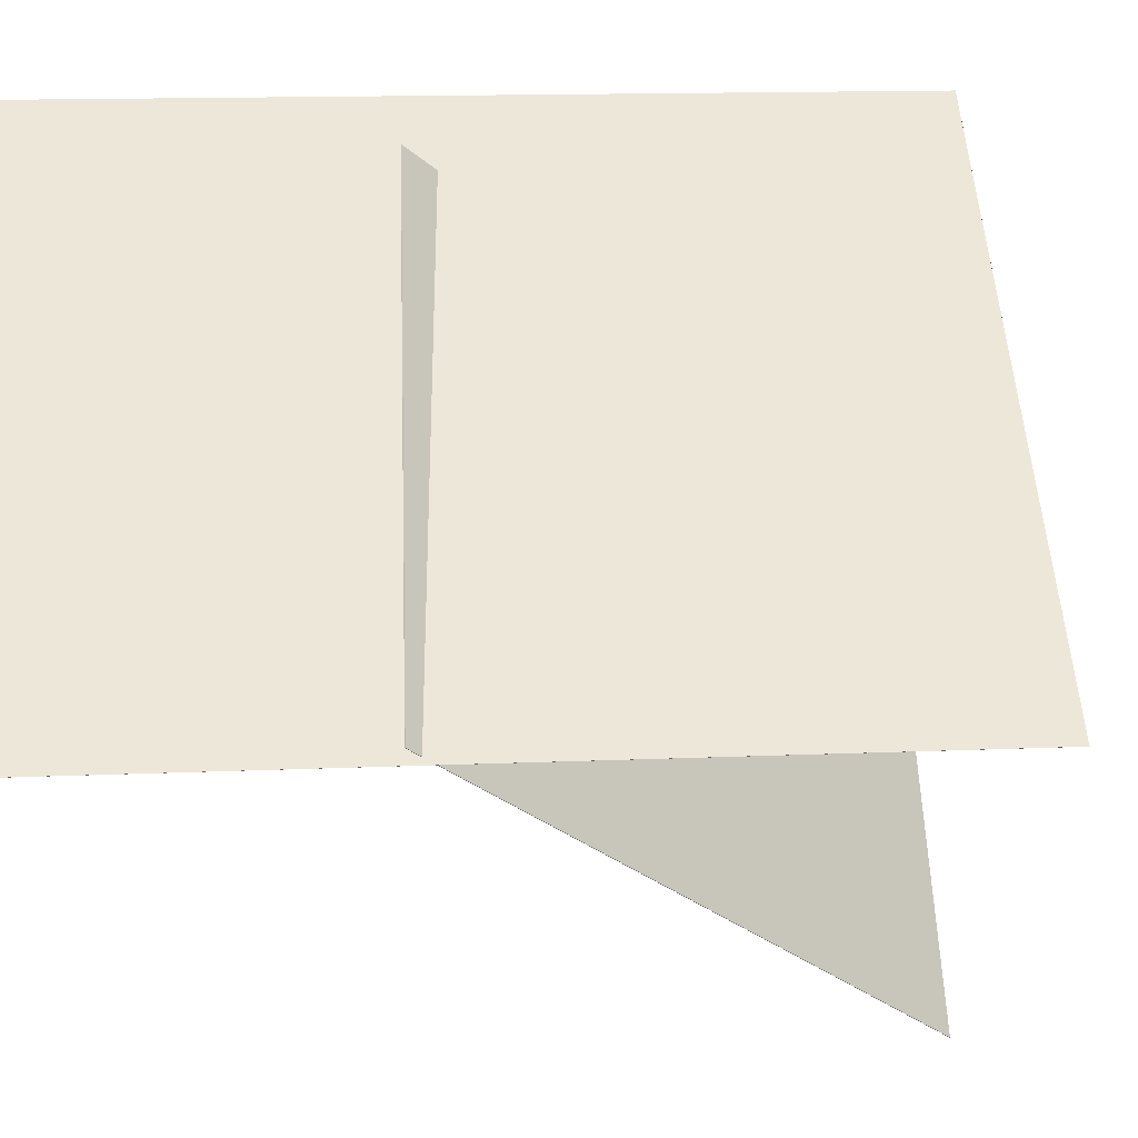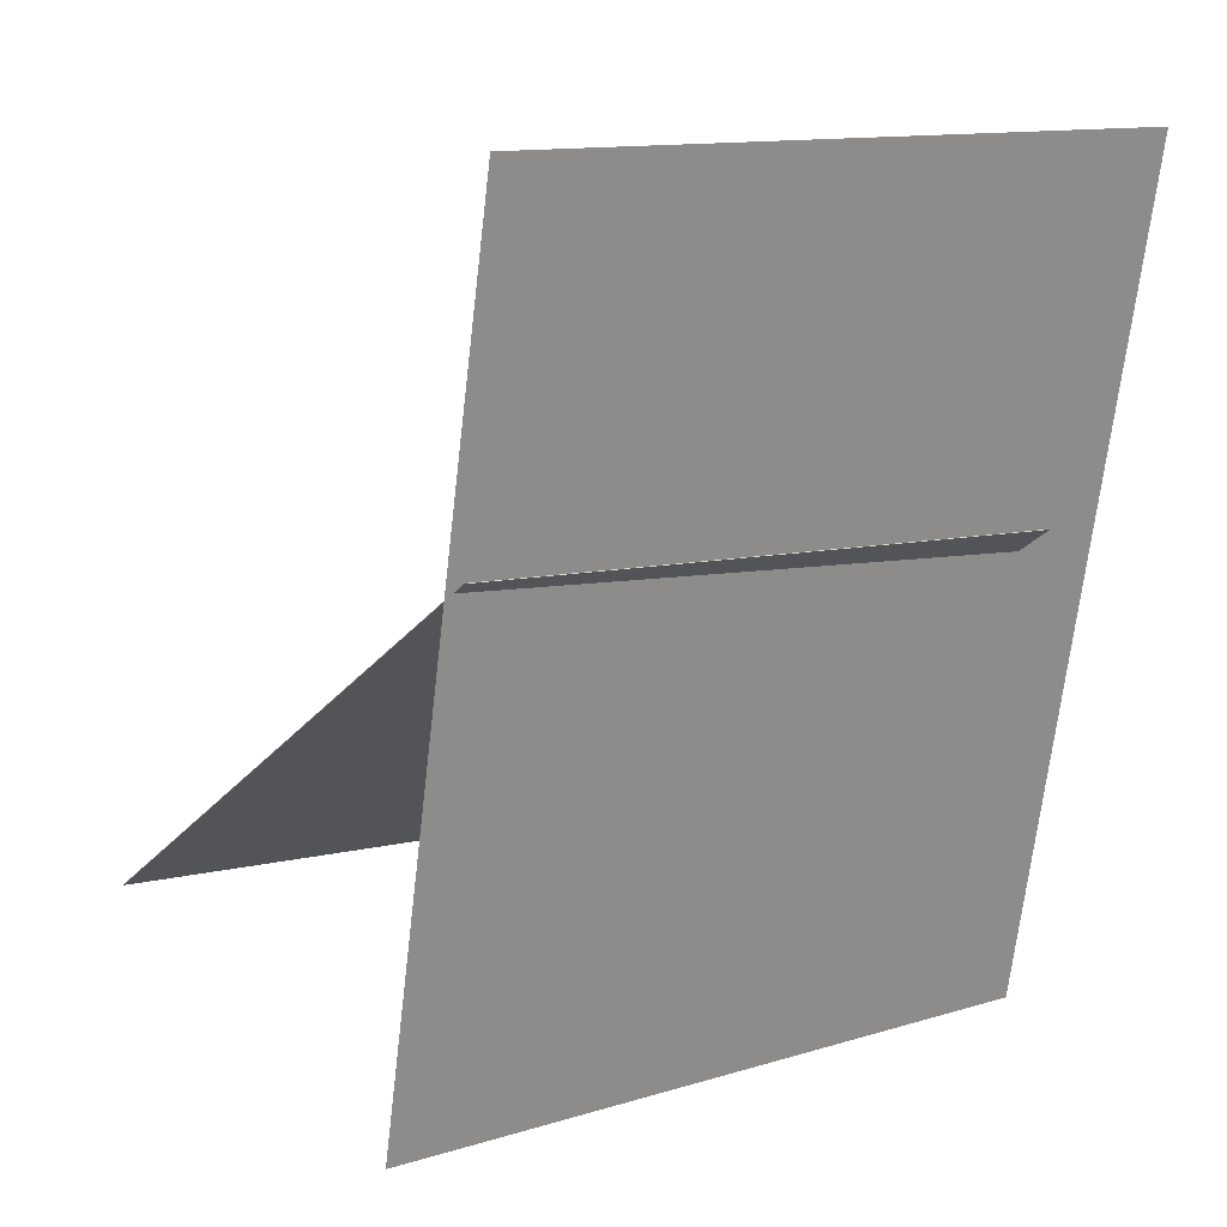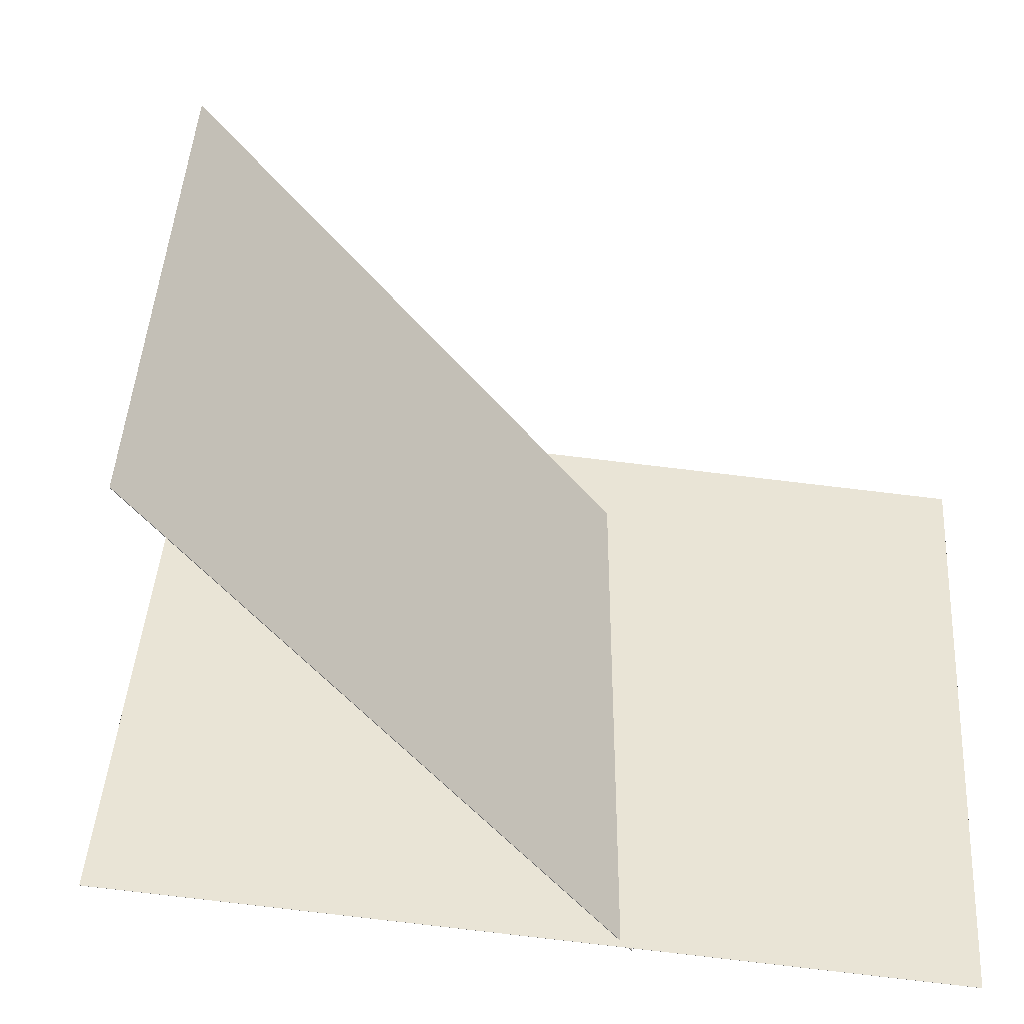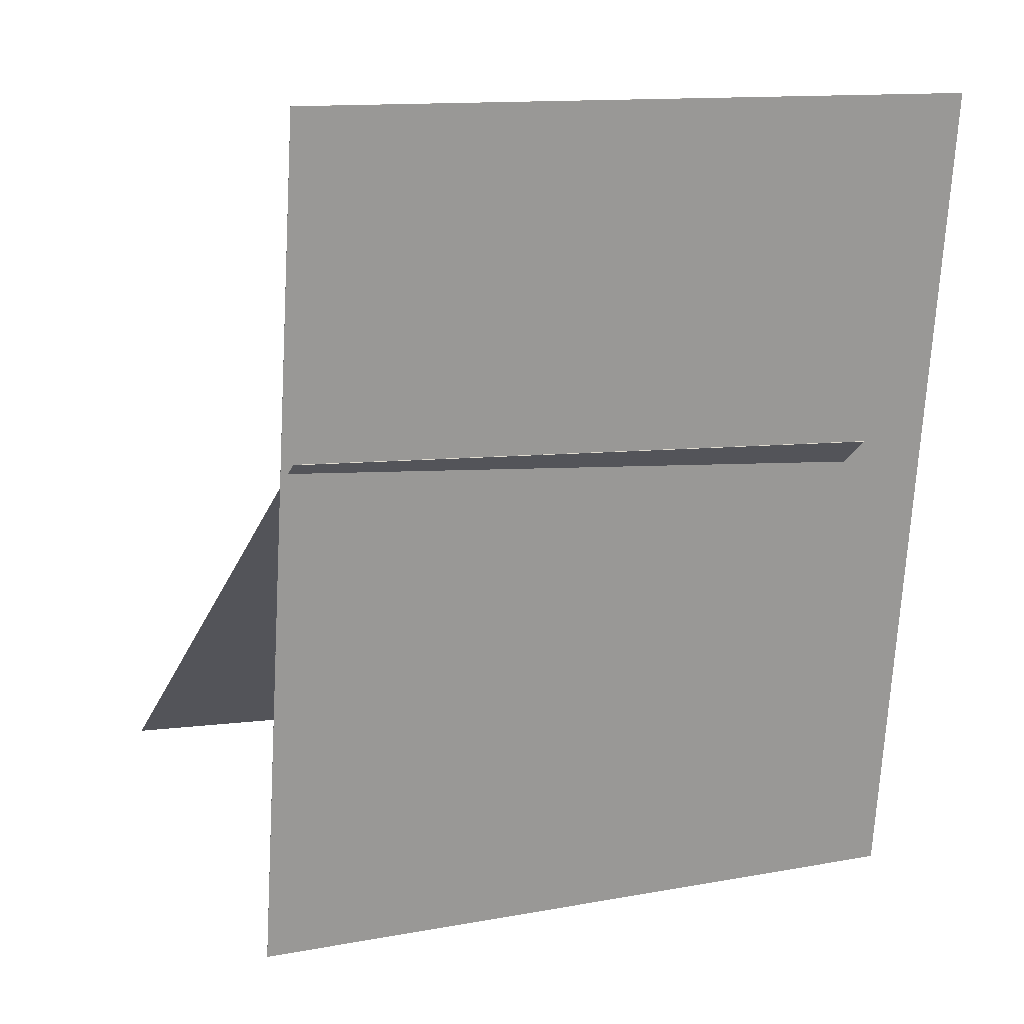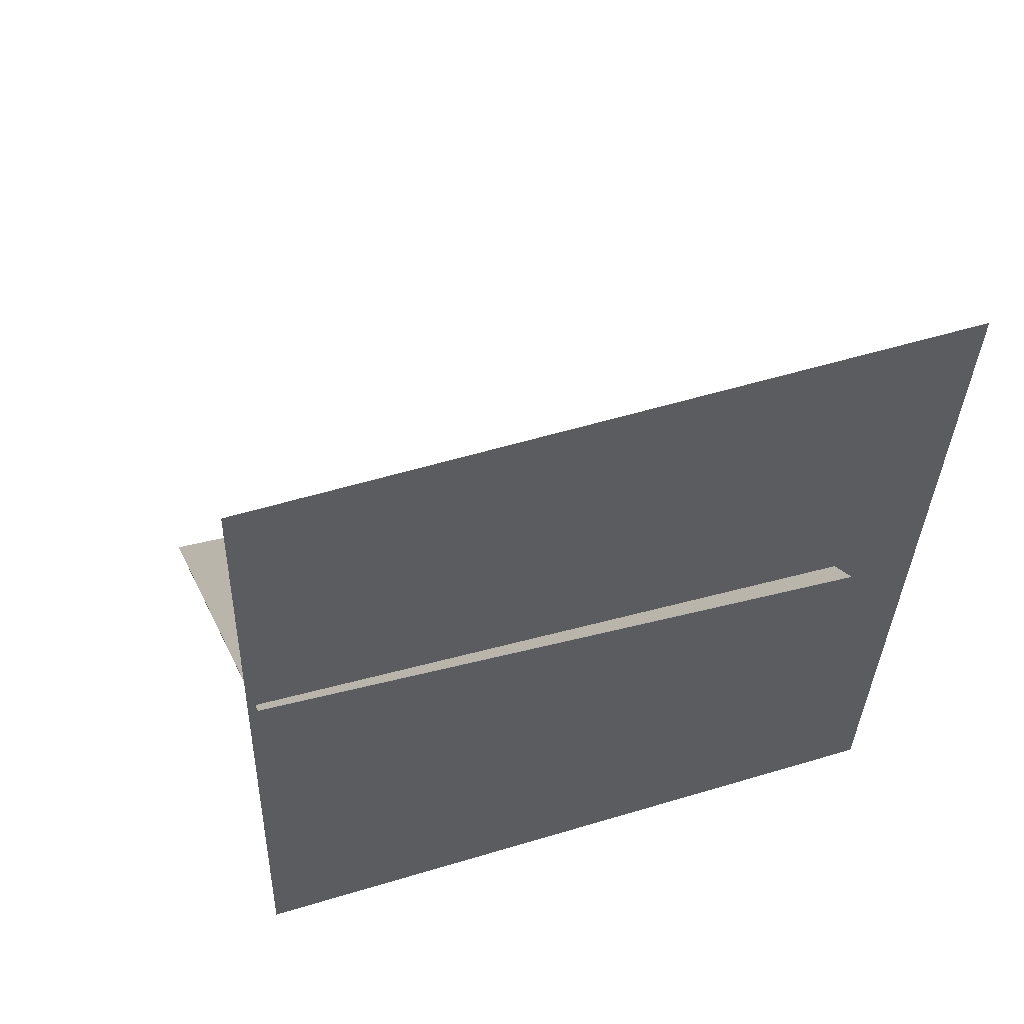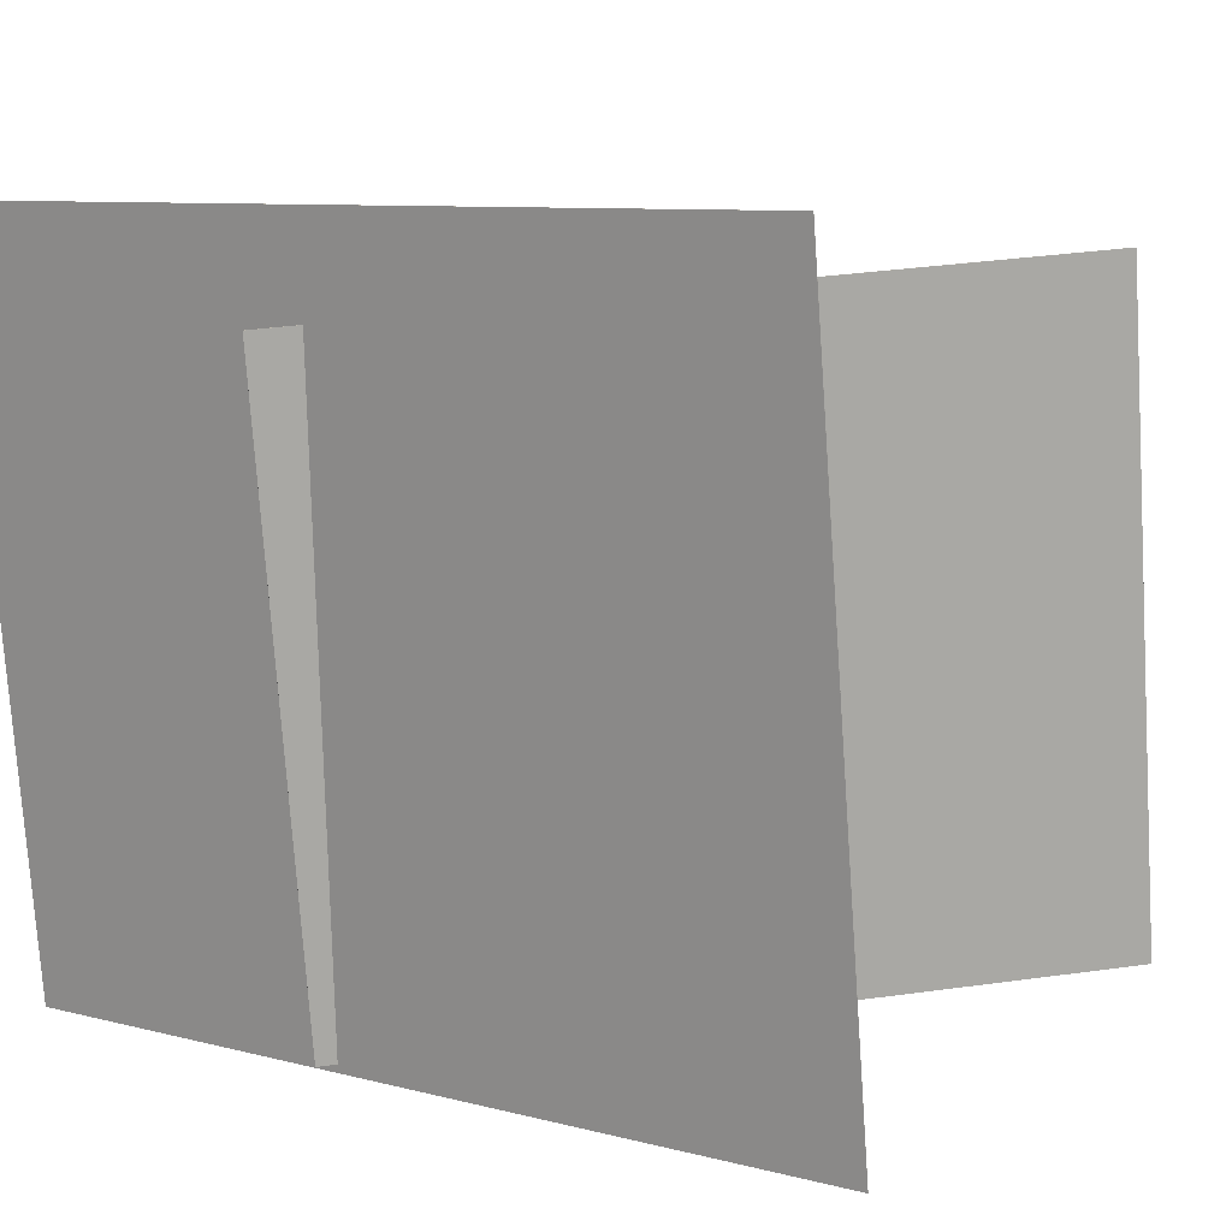
<metadata>
{"format":"obj","ext":"obj","renderer":"f3d","projection":"perspective","resolution":1024,"background":"white","views":[{"elev":-37.9,"azim":-77.2,"up":"+Z"},{"elev":6.1,"azim":-128.9,"up":"+Y"},{"elev":-47.4,"azim":100.5,"up":"+Z"},{"elev":3.6,"azim":-116.3,"up":"+Y"},{"elev":41.7,"azim":-110.1,"up":"+Y"},{"elev":14.8,"azim":-37.4,"up":"+Z"}]}
</metadata>
<code>
v -0.07867 -0.4384 -0.3197
v -0.1081 -0.3951 0.3916
v -0.07882 -0.4385 -0.3197
v -0.1083 -0.3952 0.3916
v -0.3121 0.3875 -0.3796
v -0.3416 0.4308 0.3317
v -0.3123 0.3875 -0.3796
v -0.3417 0.4307 0.3317
f 1.0 7.0 5.0
f 1.0 3.0 7.0
f 1.0 4.0 3.0
f 1.0 2.0 4.0
f 3.0 8.0 7.0
f 3.0 4.0 8.0
f 5.0 7.0 8.0
f 5.0 8.0 6.0
f 1.0 5.0 6.0
f 1.0 6.0 2.0
f 2.0 6.0 8.0
f 2.0 8.0 4.0
v 0.388 -0.2745 -0.3008
v 0.3484 -0.2602 0.311
v -0.2347 0.06414 -0.349
v -0.2743 0.07837 0.2629
v 0.3883 -0.274 -0.3008
v 0.3487 -0.2598 0.311
v -0.2345 0.06462 -0.3489
v -0.274 0.07885 0.2629
f 9.0 15.0 13.0
f 9.0 11.0 15.0
f 9.0 12.0 11.0
f 9.0 10.0 12.0
f 11.0 16.0 15.0
f 11.0 12.0 16.0
f 13.0 15.0 16.0
f 13.0 16.0 14.0
f 9.0 13.0 14.0
f 9.0 14.0 10.0
f 10.0 14.0 16.0
f 10.0 16.0 12.0

</code>
